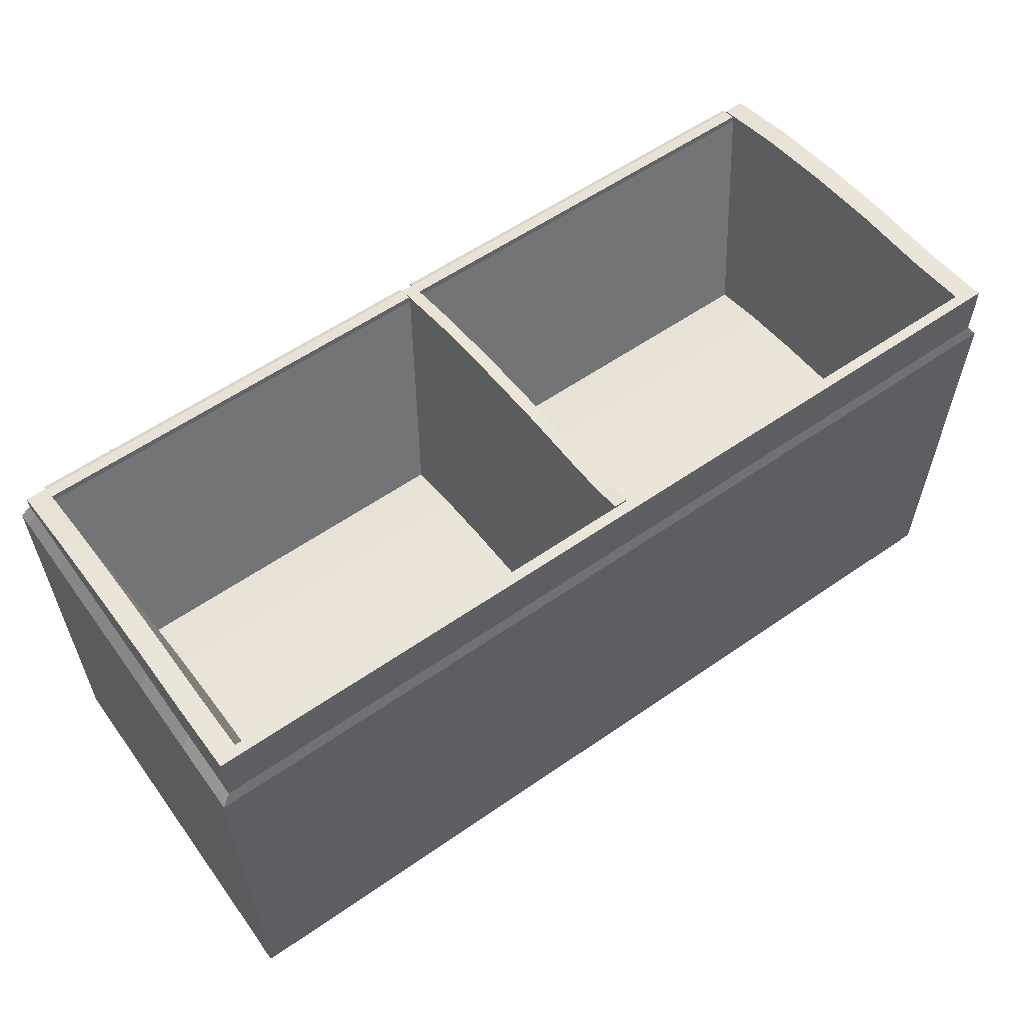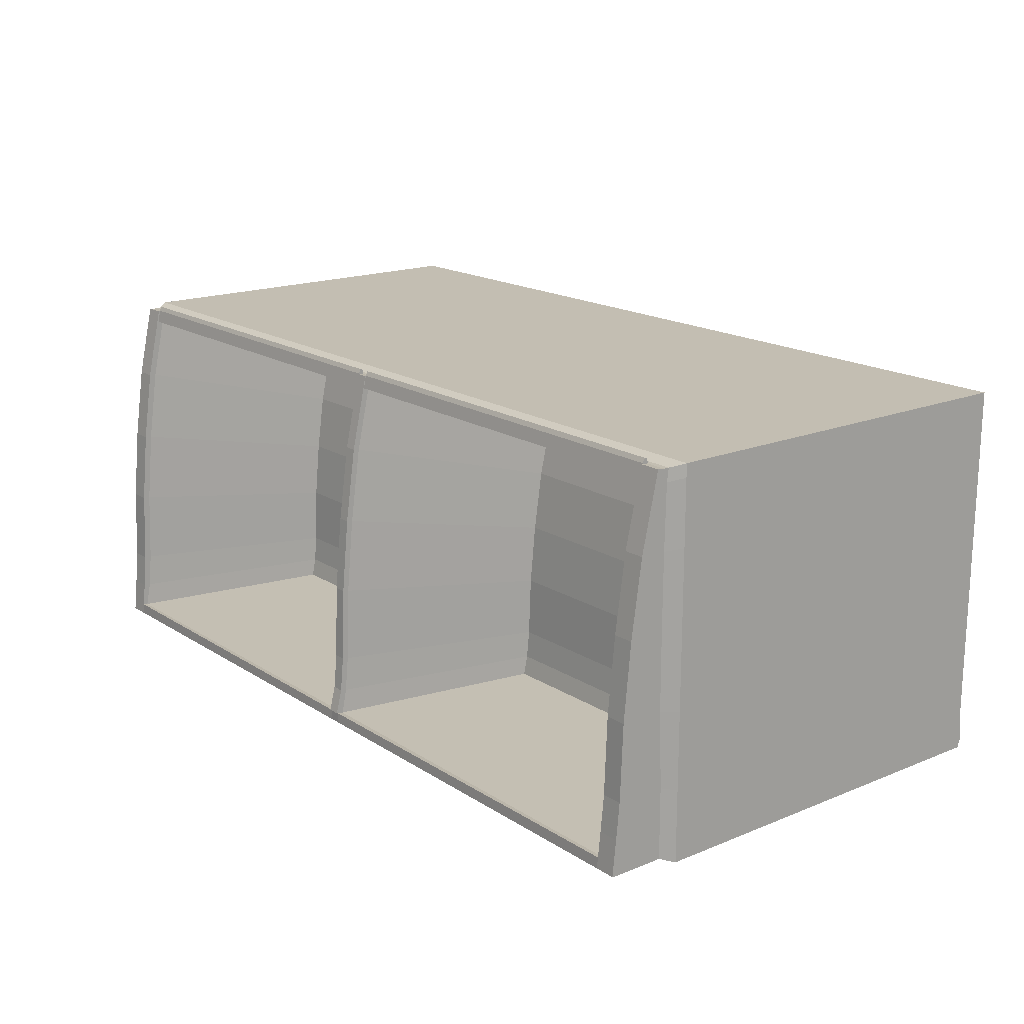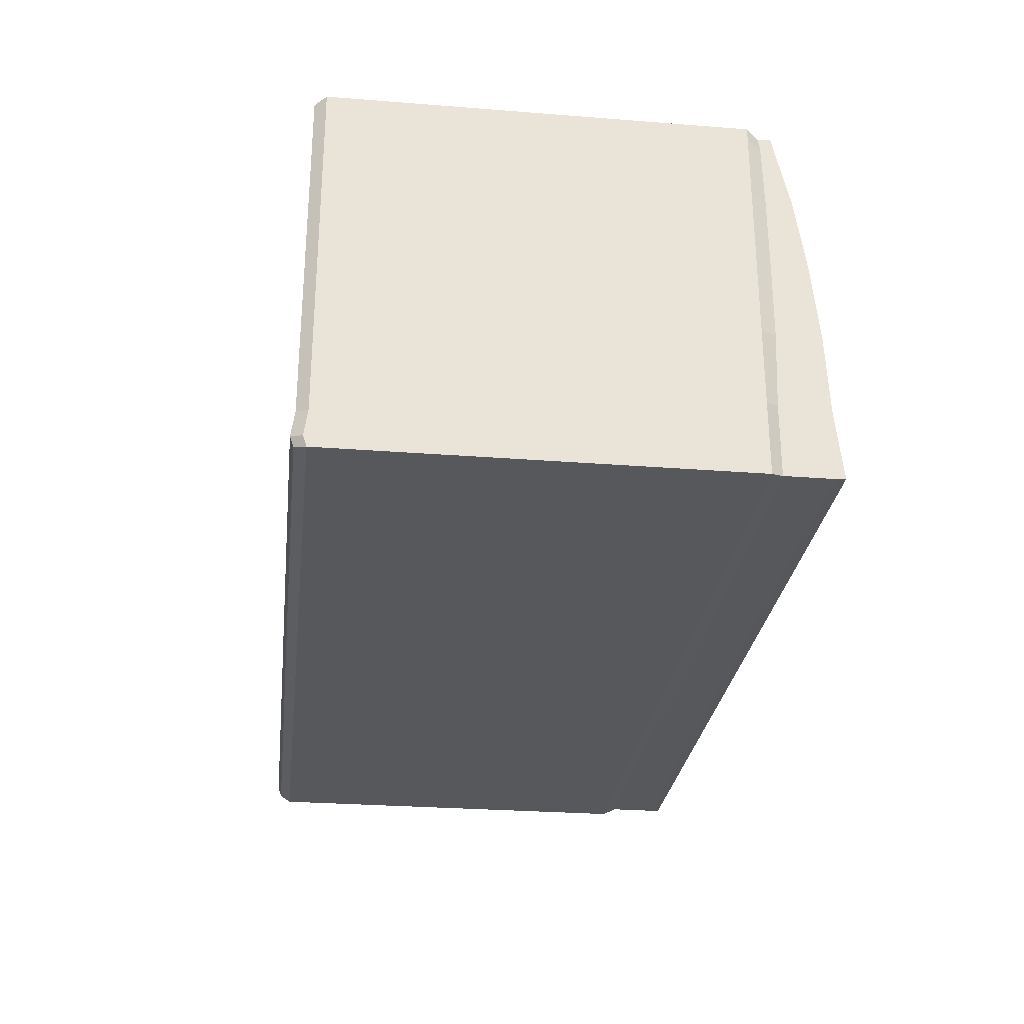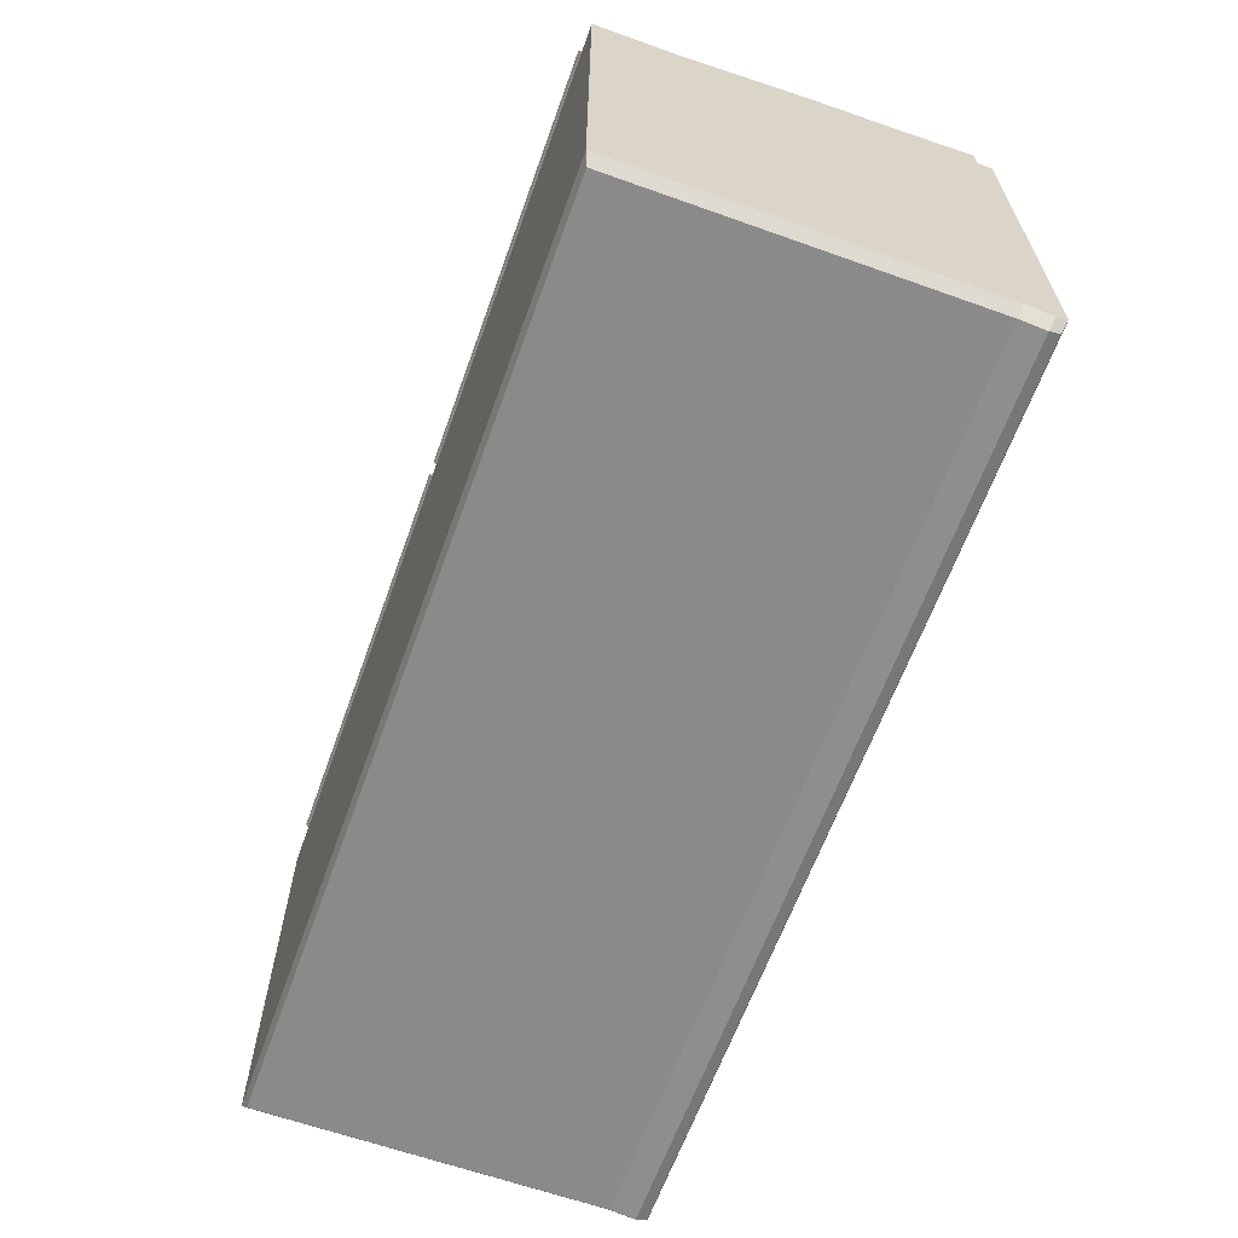
<metadata>
{"format":"obj","ext":"obj","renderer":"f3d","projection":"perspective","resolution":1024,"background":"white","views":[{"elev":58.1,"azim":144.3,"up":"+Y"},{"elev":17.4,"azim":-128.8,"up":"+Z"},{"elev":-27.9,"azim":83.2,"up":"+Z"},{"elev":-63.4,"azim":70.2,"up":"+Y"}]}
</metadata>
<code>
o Cube
v -4.444 -2.043 1.833
v -4.535 2.043 1.871
v -4.444 -2.043 -1.833
v -4.535 2.043 -1.871
v -4.445 2.165 1.834
v -4.445 2.165 -1.834
v -4.535 -1.934 1.871
v -4.535 -1.934 -1.871
v -4.444 -2.043 -1.135
v -4.535 2.043 -1.158
v -4.445 2.165 -1.135
v -4.535 -1.934 -1.158
v -4.445 2.585 -1.135
v -4.445 2.664 -1.834
v -4.445 2.218 1.834
v -4.444 -2.043 0.3493
v -4.535 2.043 0.3564
v -4.445 2.199 0.3493
v -4.535 -1.934 0.3564
v -4.445 2.485 0.3493
v -4.535 2.043 -1.515
v -4.445 2.165 -1.484
v -4.535 -1.934 -1.515
v -4.444 -2.043 -1.484
v -4.445 2.618 -1.484
v -4.535 2.043 -0.4008
v -4.445 2.195 -0.3928
v -4.535 -1.934 -0.4008
v -4.445 2.556 -0.3928
v -4.444 -2.043 -0.3928
v -4.237 -2.043 -1.833
v -4.324 2.043 1.871
v -4.237 2.165 1.834
v -4.324 -1.934 1.871
v -4.237 -2.043 -1.135
v -4.237 2.218 1.834
v -4.237 -2.043 0.3493
v -4.237 -2.043 -1.484
v -4.237 -2.043 -0.3928
v -4.324 2.043 -1.871
v -4.237 -2.043 1.833
v -4.237 2.165 -1.834
v -4.324 -1.934 -1.871
v -4.237 2.627 -1.834
v -4.237 2.585 -1.135
v -4.237 2.485 0.3493
v -4.237 2.618 -1.484
v -4.237 2.556 -0.3928
v -4.444 -2.043 1.091
v -4.535 2.043 1.114
v -4.445 2.195 1.092
v -4.535 -1.934 1.114
v -4.445 2.381 1.092
v -4.237 -2.043 1.091
v -4.237 2.381 1.092
v -4.535 2.044 -1.764
v -4.445 2.163 -1.729
v -4.535 -1.968 -1.764
v -4.445 2.644 -1.729
v -4.444 -2.078 -1.729
v -4.237 -2.078 -1.729
v -4.237 2.667 -1.729
v -0.05257 2.043 -1.871
v -0.05257 -2.043 1.833
v -0.05257 2.165 -1.834
v -0.05257 -1.934 -1.871
v -0.05257 2.636 -1.834
v -0.05257 2.585 -1.135
v -0.05257 2.485 0.3493
v -0.05257 2.618 -1.484
v -0.05257 2.556 -0.3928
v -0.05257 -2.043 -1.833
v -0.05257 2.043 1.871
v -0.05257 2.165 1.834
v -0.05257 -1.934 1.871
v -0.05257 -2.043 -1.135
v -0.05257 2.218 1.834
v -0.05257 -2.043 0.3493
v -0.05257 -2.043 -1.484
v -0.05257 -2.043 -0.3928
v -0.05257 2.381 1.092
v -0.05257 -2.043 1.091
v -0.05257 2.678 -1.729
v -0.05257 -2.078 -1.729
v -4.445 2.714 -1.723
v -4.445 2.724 -1.828
v -4.237 2.287 1.839
v -4.445 2.287 1.839
v -4.445 2.625 -0.387
v -4.445 2.654 -1.129
v -4.445 2.45 1.097
v -4.445 2.555 0.3552
v -4.445 2.688 -1.479
v -0.05257 2.724 -1.828
v -4.237 2.724 -1.828
v -4.237 2.654 -1.129
v -4.237 2.555 0.3552
v -4.237 2.688 -1.479
v -4.237 2.625 -0.387
v -4.237 2.714 -1.723
v -4.237 2.45 1.097
v -0.05257 2.724 -1.723
v -4.444 -2.043 1.707
v -4.237 -2.043 1.707
v -4.237 2.245 1.708
v -4.535 2.043 1.742
v -4.445 2.183 1.708
v -4.535 -1.934 1.742
v -4.445 2.245 1.708
v -0.05257 2.245 1.708
v -0.05257 -2.043 1.707
v -4.237 2.315 1.713
v -4.445 2.315 1.713
v -0.114 -2.043 -1.833
v -0.1164 2.043 1.871
v -0.114 2.165 1.834
v -0.1164 -1.934 1.871
v -0.114 -2.043 -1.135
v -0.114 2.218 1.834
v -0.114 -2.043 0.3493
v -0.114 -2.043 -1.484
v -0.114 -2.043 -0.3928
v -0.114 -2.043 1.091
v -0.114 -2.078 -1.729
v -0.1164 2.043 -1.871
v -0.114 -2.043 1.833
v -0.114 2.165 -1.834
v -0.1164 -1.934 -1.871
v -0.114 2.636 -1.834
v -0.114 2.585 -1.135
v -0.114 2.485 0.3493
v -0.114 2.618 -1.484
v -0.114 2.556 -0.3928
v -0.114 2.381 1.092
v -0.114 2.667 -1.729
v -0.114 2.724 -1.828
v -0.114 2.724 -1.723
v -0.114 -2.043 1.707
v -0.114 2.245 1.708
v -0.114 2.272 1.846
v -4.237 2.272 1.846
v -4.237 2.3 1.72
v -0.114 2.3 1.72
v -0.114 2.611 -1.131
v -0.05257 2.611 -1.131
v -0.114 2.512 0.3533
v -0.05257 2.512 0.3533
v -0.114 2.645 -1.48
v -0.05257 2.645 -1.48
v -0.114 2.582 -0.3888
v -0.05257 2.582 -0.3888
v -0.114 2.407 1.095
v -0.05257 2.407 1.095
v -0.114 2.705 -1.725
v -0.05257 2.705 -1.725
v -0.05257 2.272 1.712
v -0.05257 2.244 1.838
v -0.114 2.272 1.712
v -0.114 2.244 1.838
v -0.114 2.645 -1.126
v -0.05257 2.645 -1.126
v -0.114 2.546 0.3585
v -0.05257 2.546 0.3585
v -0.114 2.679 -1.475
v -0.05257 2.679 -1.475
v -0.114 2.616 -0.3837
v -0.05257 2.616 -0.3837
v -0.114 2.441 1.101
v -0.05257 2.441 1.101
v -0.114 2.739 -1.72
v -0.05257 2.739 -1.72
v -0.05257 2.306 1.717
v -0.05257 2.278 1.843
v -0.114 2.306 1.717
v -0.114 2.278 1.843
v -3.826 0.4715 -1.23
v -3.826 0.4483 -0.6357
v -3.826 0.5378 -1.705
v -3.826 0.4983 -1.509
v -3.826 0.3917 -0.04181
v -3.826 0.3082 0.5521
v -3.826 0.2 1.045
v -0.526 0.4715 -1.23
v -0.526 0.3917 -0.04181
v -0.526 0.4983 -1.509
v -0.526 0.4483 -0.6357
v -0.526 0.3082 0.5521
v -0.526 0.5378 -1.705
v -0.526 0.2 1.045
v -0.114 2.22 1.877
v -4.237 2.22 1.877
v -0.114 2.251 1.889
v -4.237 2.251 1.889
v 4.339 -2.043 1.833
v 4.43 2.043 1.871
v 4.339 -2.043 -1.833
v 4.43 2.043 -1.871
v 4.34 2.165 1.834
v 4.34 2.165 -1.834
v 4.43 -1.934 1.871
v 4.43 -1.934 -1.871
v 4.339 -2.043 -1.135
v 4.43 2.043 -1.158
v 4.34 2.165 -1.135
v 4.43 -1.934 -1.158
v 4.34 2.585 -1.135
v 4.34 2.664 -1.834
v 4.34 2.218 1.834
v 4.339 -2.043 0.3493
v 4.43 2.043 0.3564
v 4.34 2.199 0.3493
v 4.43 -1.934 0.3564
v 4.34 2.485 0.3493
v 4.43 2.043 -1.515
v 4.34 2.165 -1.484
v 4.43 -1.934 -1.515
v 4.339 -2.043 -1.484
v 4.34 2.618 -1.484
v 4.43 2.043 -0.4008
v 4.34 2.195 -0.3928
v 4.43 -1.934 -0.4008
v 4.34 2.556 -0.3928
v 4.339 -2.043 -0.3928
v 4.132 -2.043 -1.833
v 4.219 2.043 1.871
v 4.132 2.165 1.834
v 4.219 -1.934 1.871
v 4.132 -2.043 -1.135
v 4.132 2.218 1.834
v 4.132 -2.043 0.3493
v 4.132 -2.043 -1.484
v 4.132 -2.043 -0.3928
v 4.219 2.043 -1.871
v 4.132 -2.043 1.833
v 4.132 2.165 -1.834
v 4.219 -1.934 -1.871
v 4.132 2.627 -1.834
v 4.132 2.585 -1.135
v 4.132 2.485 0.3493
v 4.132 2.618 -1.484
v 4.132 2.556 -0.3928
v 4.339 -2.043 1.091
v 4.43 2.043 1.114
v 4.34 2.195 1.092
v 4.43 -1.934 1.114
v 4.34 2.381 1.092
v 4.132 -2.043 1.091
v 4.132 2.381 1.092
v 4.43 2.044 -1.764
v 4.34 2.163 -1.729
v 4.43 -1.968 -1.764
v 4.34 2.644 -1.729
v 4.339 -2.078 -1.729
v 4.132 -2.078 -1.729
v 4.132 2.667 -1.729
v 4.34 2.714 -1.723
v 4.34 2.724 -1.828
v 4.132 2.287 1.839
v 4.34 2.287 1.839
v 4.34 2.625 -0.387
v 4.34 2.654 -1.129
v 4.34 2.45 1.097
v 4.34 2.555 0.3552
v 4.34 2.688 -1.479
v 4.132 2.724 -1.828
v 4.132 2.654 -1.129
v 4.132 2.555 0.3552
v 4.132 2.688 -1.479
v 4.132 2.625 -0.387
v 4.132 2.714 -1.723
v 4.132 2.45 1.097
v 4.339 -2.043 1.707
v 4.132 -2.043 1.707
v 4.132 2.245 1.708
v 4.43 2.043 1.742
v 4.34 2.183 1.708
v 4.43 -1.934 1.742
v 4.34 2.245 1.708
v 4.132 2.315 1.713
v 4.34 2.315 1.713
v 0.008891 -2.043 -1.833
v 0.01123 2.043 1.871
v 0.008905 2.165 1.834
v 0.01123 -1.934 1.871
v 0.008891 -2.043 -1.135
v 0.008905 2.218 1.834
v 0.008891 -2.043 0.3493
v 0.008891 -2.043 -1.484
v 0.008891 -2.043 -0.3928
v 0.008891 -2.043 1.091
v 0.008891 -2.078 -1.729
v 0.01123 2.043 -1.871
v 0.008891 -2.043 1.833
v 0.008905 2.165 -1.834
v 0.01123 -1.934 -1.871
v 0.008905 2.636 -1.834
v 0.008905 2.585 -1.135
v 0.008905 2.485 0.3493
v 0.008905 2.618 -1.484
v 0.008905 2.556 -0.3928
v 0.008905 2.381 1.092
v 0.008905 2.667 -1.729
v 0.008905 2.724 -1.828
v 0.008905 2.724 -1.723
v 0.008891 -2.043 1.707
v 0.008905 2.245 1.708
v 0.008905 2.272 1.846
v 4.132 2.272 1.846
v 4.132 2.3 1.72
v 0.008905 2.3 1.72
v 0.008905 2.611 -1.131
v 0.008905 2.512 0.3533
v 0.008905 2.645 -1.48
v 0.008905 2.582 -0.3888
v 0.008905 2.407 1.095
v 0.008905 2.705 -1.725
v 0.008905 2.272 1.712
v 0.008905 2.244 1.838
v 0.008905 2.645 -1.126
v 0.008905 2.546 0.3585
v 0.008905 2.679 -1.475
v 0.008905 2.616 -0.3837
v 0.008905 2.441 1.101
v 0.008905 2.739 -1.72
v 0.008905 2.306 1.717
v 0.008905 2.278 1.843
v 3.72 0.4715 -1.23
v 3.72 0.4483 -0.6357
v 3.72 0.5378 -1.705
v 3.72 0.4983 -1.509
v 3.72 0.3917 -0.04181
v 3.72 0.3082 0.5521
v 3.72 0.2 1.045
v 0.4209 0.4715 -1.23
v 0.4209 0.3917 -0.04181
v 0.4209 0.4983 -1.509
v 0.4209 0.4483 -0.6357
v 0.4209 0.3082 0.5521
v 0.4209 0.5378 -1.705
v 0.4209 0.2 1.045
v 0.008905 2.22 1.877
v 4.132 2.22 1.877
v 0.008905 2.251 1.889
v 4.132 2.251 1.889
f 58 56 4 8
f 34 32 2 7
f 106 2 5 107
f 40 4 6 42
f 41 34 7 1
f 60 58 8 3
f 30 28 12 9
f 42 6 14 44
f 21 10 11 22
f 28 26 10 12
f 55 46 97 101
f 22 11 13 25
f 107 5 15 109
f 27 18 20 29
f 52 50 17 19
f 49 52 19 16
f 26 17 18 27
f 57 22 25 59
f 20 53 91 92
f 56 21 22 57
f 9 12 23 24
f 12 10 21 23
f 10 26 27 11
f 11 27 29 13
f 19 17 26 28
f 16 19 28 30
f 8 4 40 43
f 103 104 41 1
f 2 32 33 5
f 3 8 43 31
f 24 38 35 9
f 5 33 36 15
f 30 39 37 16
f 60 61 38 24
f 9 35 39 30
f 134 131 184 187
f 131 133 186 184
f 139 134 187 189
f 130 132 185 183
f 139 105 142 143
f 127 42 44 129
f 126 117 34 41
f 125 40 42 127
f 117 115 32 34
f 55 105 182 181
f 16 37 54 49
f 103 108 52 49
f 108 106 50 52
f 18 51 53 20
f 17 50 51 18
f 109 15 88 113
f 3 31 61 60
f 4 56 57 6
f 105 55 101 112
f 6 57 59 14
f 24 23 58 60
f 23 21 56 58
f 114 72 84 124
f 120 78 82 123
f 13 29 89 90
f 45 47 98 96
f 15 36 87 88
f 46 48 99 97
f 128 125 63 66
f 138 111 64 126
f 115 73 74 116
f 114 128 66 72
f 121 79 76 118
f 116 74 77 119
f 122 80 78 120
f 124 84 79 121
f 118 76 80 122
f 112 113 88 87
f 98 93 90 96
f 99 89 92 97
f 100 85 93 98
f 96 90 89 99
f 97 92 91 101
f 136 95 100 137
f 95 86 85 100
f 129 44 95 136
f 135 83 102 137
f 25 13 90 93
f 14 59 85 86
f 44 14 86 95
f 48 45 96 99
f 59 25 93 85
f 47 62 100 98
f 29 20 92 89
f 83 67 94 102
f 101 91 113 112
f 123 82 111 138
f 36 105 112 87
f 53 109 113 91
f 7 2 106 108
f 1 7 108 103
f 105 139 189 182
f 49 54 104 103
f 51 107 109 53
f 50 106 107 51
f 69 71 151 147
f 54 123 138 104
f 62 135 137 100
f 67 129 136 94
f 94 136 137 102
f 35 118 122 39
f 61 124 121 38
f 39 122 120 37
f 33 116 119 36
f 38 121 118 35
f 31 43 128 114
f 32 115 116 33
f 104 138 126 41
f 43 40 125 128
f 37 120 123 54
f 31 114 124 61
f 135 132 148 154
f 75 73 115 117
f 63 125 127 65
f 64 75 117 126
f 65 127 129 67
f 68 70 149 145
f 131 134 152 146
f 119 77 157 159
f 133 131 146 150
f 77 110 156 157
f 143 142 141 140
f 119 139 143 140
f 105 36 141 142
f 36 119 190 191
f 153 147 163 169
f 154 148 164 170
f 155 154 170 171
f 156 153 169 172
f 150 146 162 166
f 151 145 161 167
f 148 144 160 164
f 81 69 147 153
f 130 133 150 144
f 70 83 155 149
f 71 68 145 151
f 110 81 153 156
f 83 135 154 155
f 139 119 159 158
f 132 130 144 148
f 134 139 158 152
f 169 168 174 172
f 163 162 168 169
f 172 174 175 173
f 165 164 160 161
f 167 166 162 163
f 171 170 164 165
f 161 160 166 167
f 144 150 166 160
f 159 157 173 175
f 157 156 172 173
f 152 158 174 168
f 145 149 165 161
f 146 152 168 162
f 147 151 167 163
f 158 159 175 174
f 149 155 171 165
f 183 176 177 186
f 188 178 179 185
f 186 177 180 184
f 185 179 176 183
f 184 180 181 187
f 187 181 182 189
f 132 135 188 185
f 135 62 178 188
f 45 48 177 176
f 46 55 181 180
f 133 130 183 186
f 62 47 179 178
f 48 46 180 177
f 47 45 176 179
f 191 190 192 193
f 119 140 192 190
f 140 141 193 192
f 141 36 191 193
f 251 201 197 249
f 227 200 195 225
f 275 276 198 195
f 233 235 199 197
f 234 194 200 227
f 253 196 201 251
f 223 202 205 221
f 235 237 207 199
f 214 215 204 203
f 221 205 203 219
f 248 271 267 239
f 215 218 206 204
f 276 278 208 198
f 220 222 213 211
f 245 212 210 243
f 242 209 212 245
f 219 220 211 210
f 250 252 218 215
f 213 263 262 246
f 249 250 215 214
f 202 217 216 205
f 205 216 214 203
f 203 204 220 219
f 204 206 222 220
f 212 221 219 210
f 209 223 221 212
f 201 236 233 197
f 272 194 234 273
f 195 198 226 225
f 196 224 236 201
f 217 202 228 231
f 198 208 229 226
f 223 209 230 232
f 253 217 231 254
f 202 223 232 228
f 301 338 335 298
f 298 335 337 300
f 306 340 338 301
f 297 334 336 299
f 306 310 309 274
f 294 296 237 235
f 293 234 227 284
f 292 294 235 233
f 284 227 225 282
f 248 332 333 274
f 209 242 247 230
f 272 242 245 277
f 277 245 243 275
f 211 213 246 244
f 210 211 244 243
f 278 280 259 208
f 196 253 254 224
f 197 199 250 249
f 274 279 271 248
f 199 207 252 250
f 217 253 251 216
f 216 251 249 214
f 281 291 84 72
f 287 290 82 78
f 206 261 260 222
f 238 266 268 240
f 208 259 258 229
f 239 267 269 241
f 295 66 63 292
f 305 293 64 111
f 282 283 74 73
f 281 72 66 295
f 288 285 76 79
f 283 286 77 74
f 289 287 78 80
f 291 288 79 84
f 285 289 80 76
f 279 258 259 280
f 268 266 261 264
f 269 267 263 260
f 270 268 264 256
f 266 269 260 261
f 267 271 262 263
f 303 304 270 265
f 265 270 256 257
f 296 303 265 237
f 302 304 102 83
f 218 264 261 206
f 207 257 256 252
f 237 265 257 207
f 241 269 266 238
f 252 256 264 218
f 240 268 270 255
f 222 260 263 213
f 271 279 280 262
f 290 305 111 82
f 229 258 279 274
f 246 262 280 278
f 200 277 275 195
f 194 272 277 200
f 274 333 340 306
f 242 272 273 247
f 244 246 278 276
f 243 244 276 275
f 247 273 305 290
f 255 270 304 302
f 67 94 303 296
f 94 102 304 303
f 228 232 289 285
f 254 231 288 291
f 232 230 287 289
f 226 229 286 283
f 231 228 285 288
f 224 281 295 236
f 225 226 283 282
f 273 234 293 305
f 236 295 292 233
f 230 247 290 287
f 224 254 291 281
f 302 316 313 299
f 75 284 282 73
f 63 65 294 292
f 64 293 284 75
f 65 67 296 294
f 298 312 315 301
f 286 318 157 77
f 300 314 312 298
f 310 307 308 309
f 286 307 310 306
f 274 309 308 229
f 229 342 341 286
f 316 324 321 313
f 155 171 324 316
f 314 322 320 312
f 313 321 319 311
f 297 311 314 300
f 83 155 316 302
f 306 317 318 286
f 299 313 311 297
f 301 315 317 306
f 169 172 325 323
f 163 169 323 320
f 172 173 326 325
f 165 161 319 321
f 167 163 320 322
f 171 165 321 324
f 161 167 322 319
f 311 319 322 314
f 318 326 173 157
f 315 323 325 317
f 312 320 323 315
f 317 325 326 318
f 334 337 328 327
f 339 336 330 329
f 337 335 331 328
f 336 334 327 330
f 335 338 332 331
f 338 340 333 332
f 299 336 339 302
f 302 339 329 255
f 238 327 328 241
f 239 331 332 248
f 300 337 334 297
f 255 329 330 240
f 241 328 331 239
f 240 330 327 238
f 342 344 343 341
f 286 341 343 307
f 307 343 344 308
f 308 344 342 229

</code>
